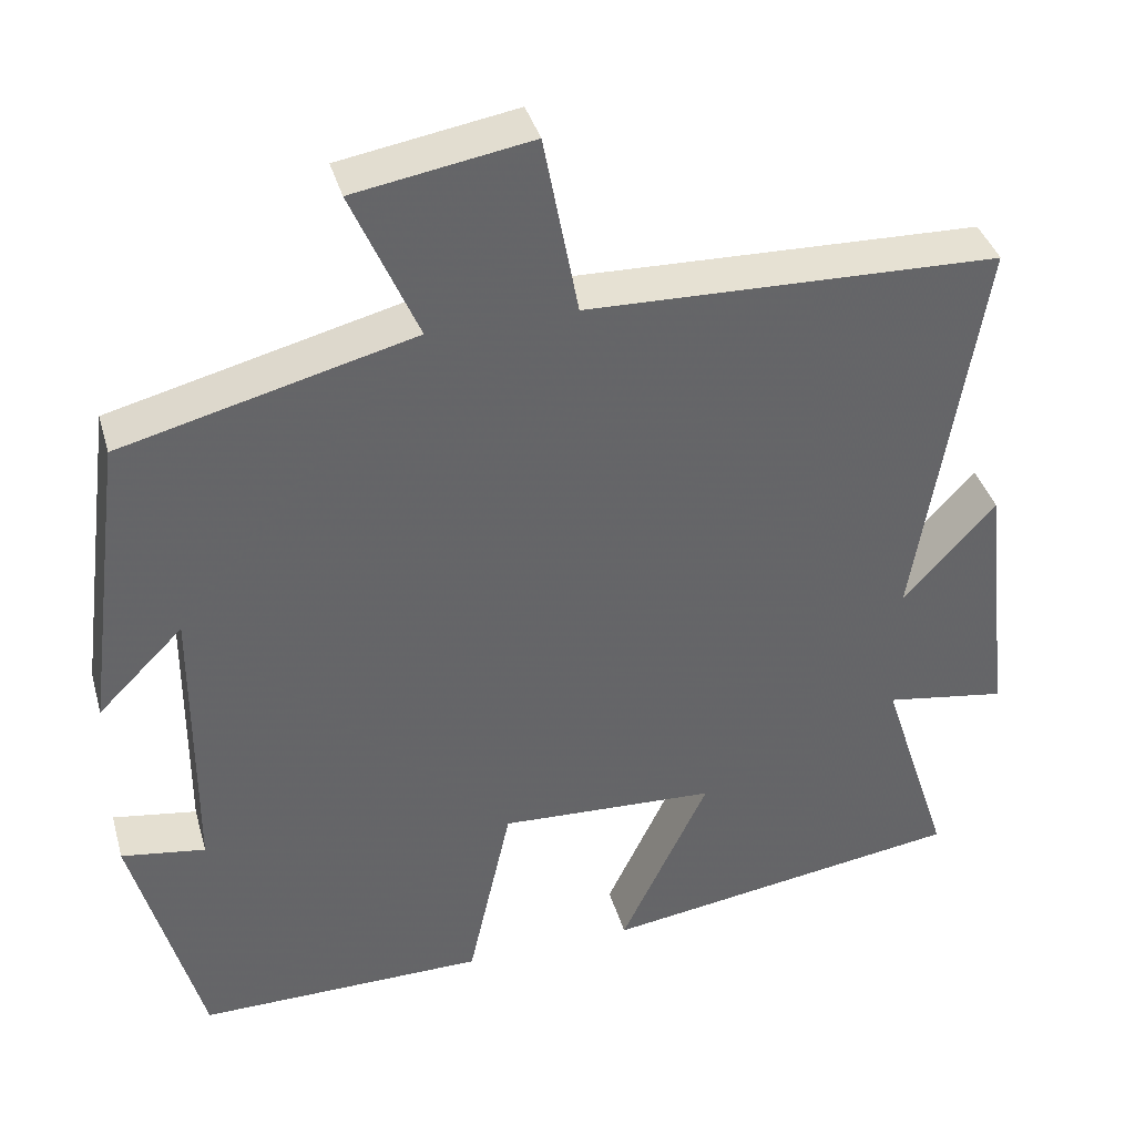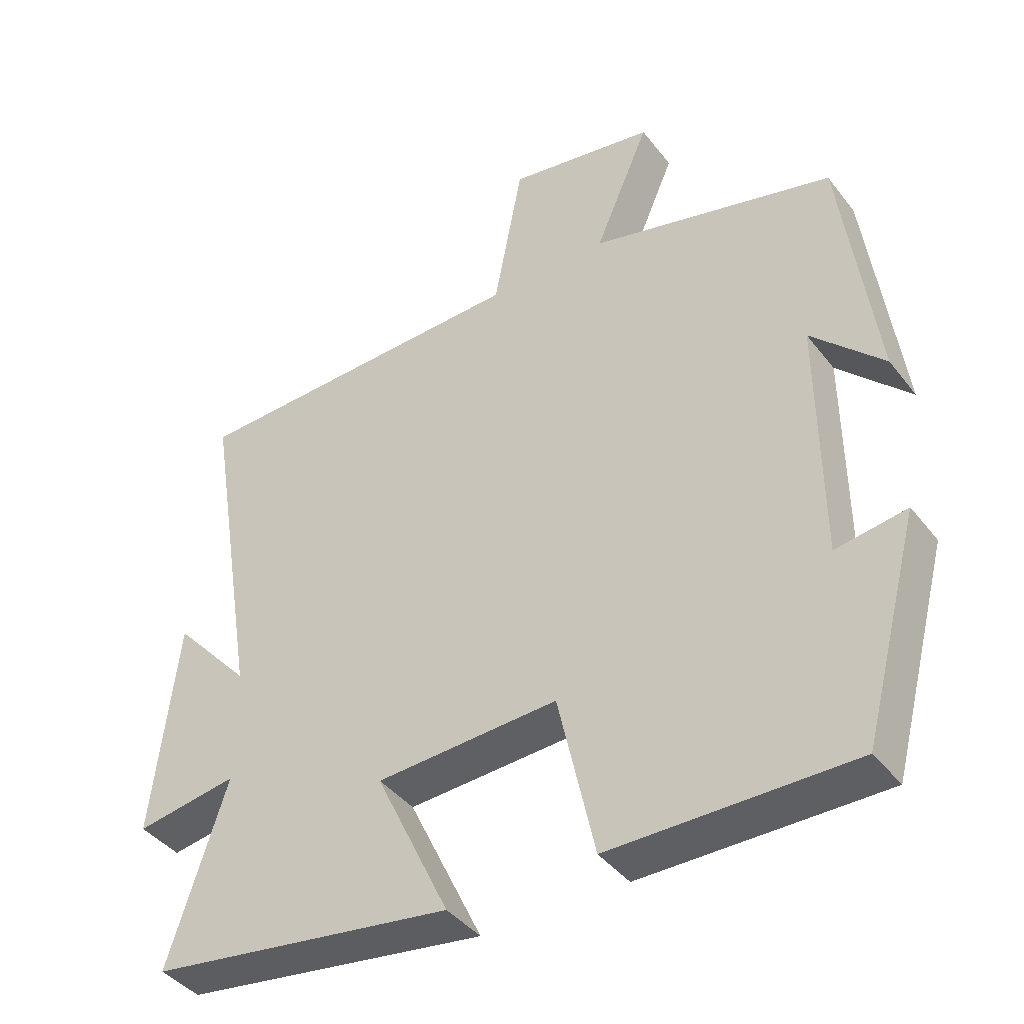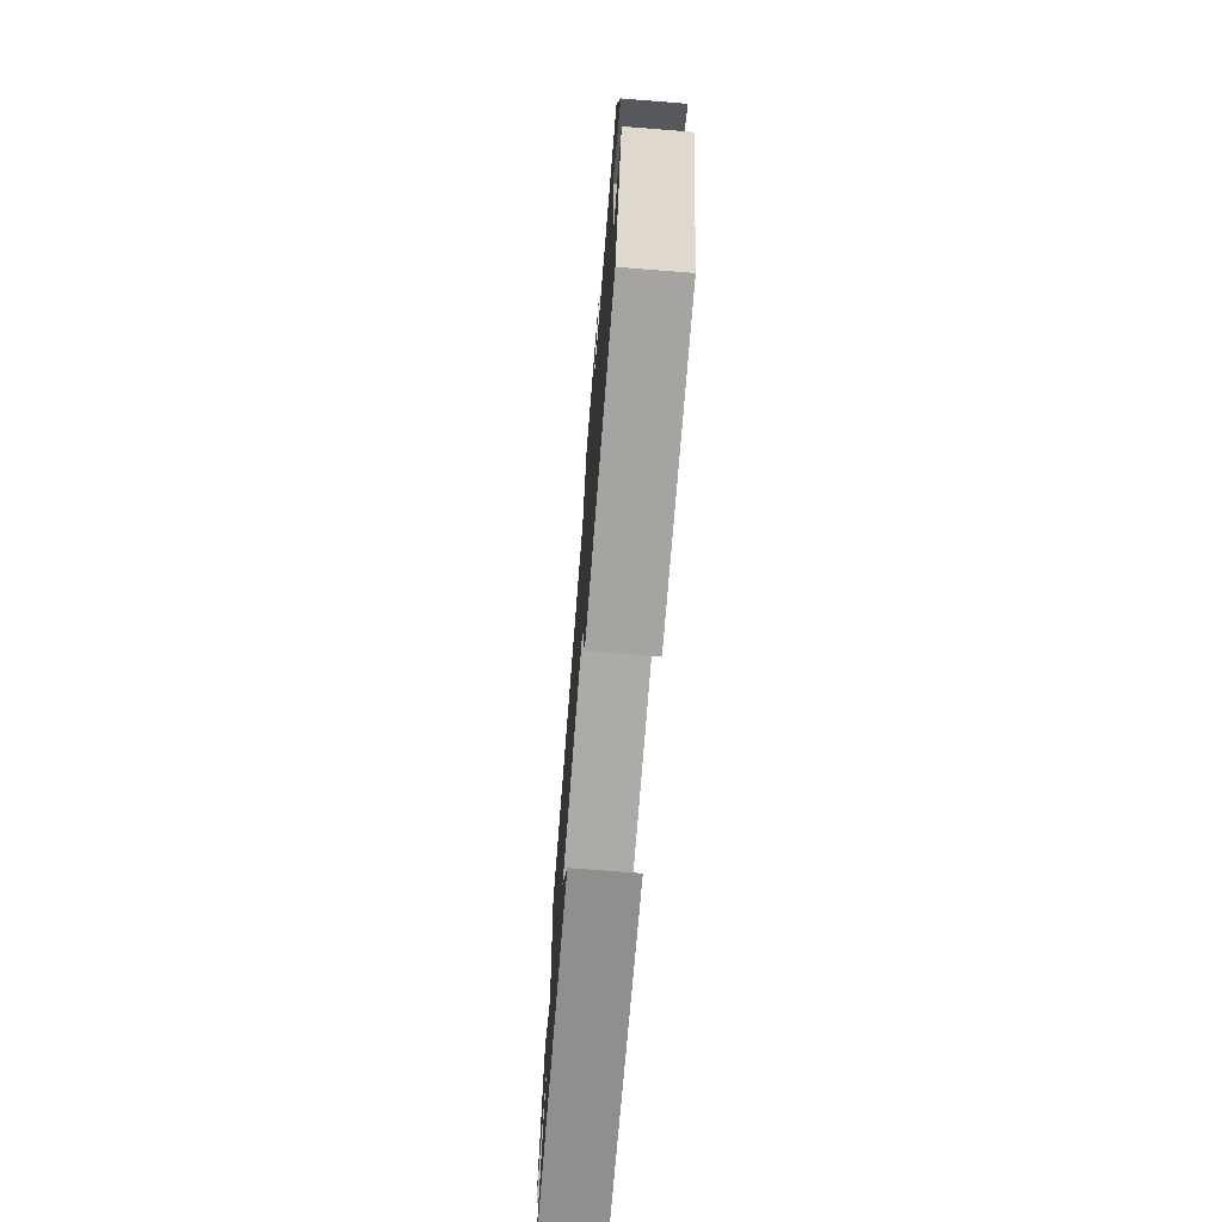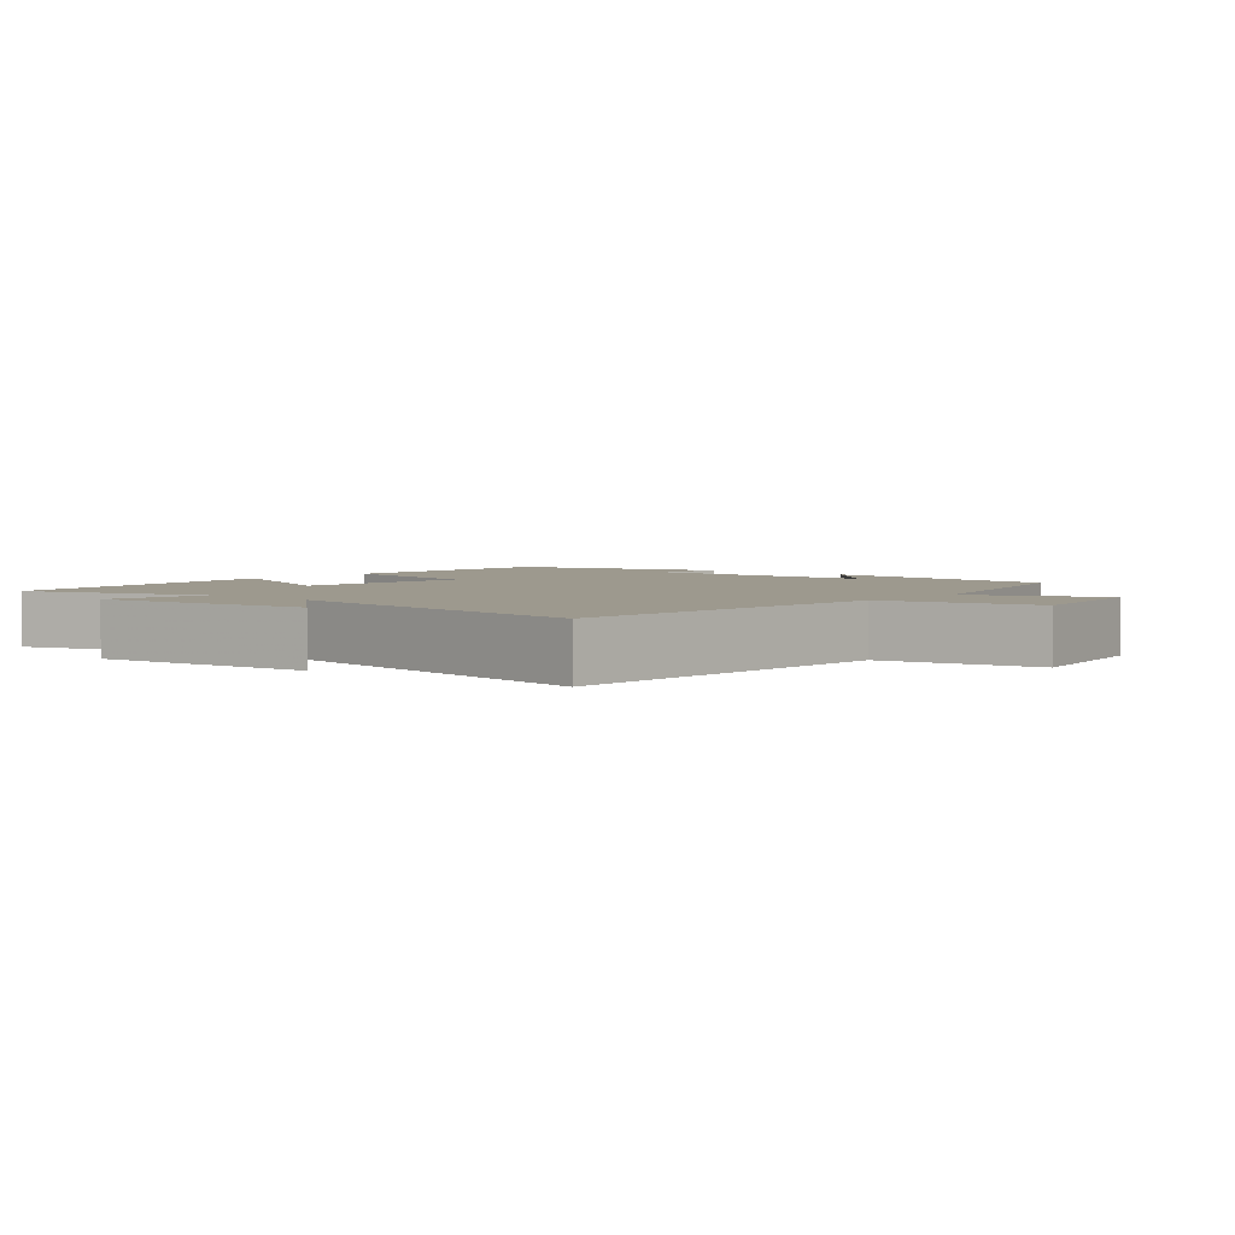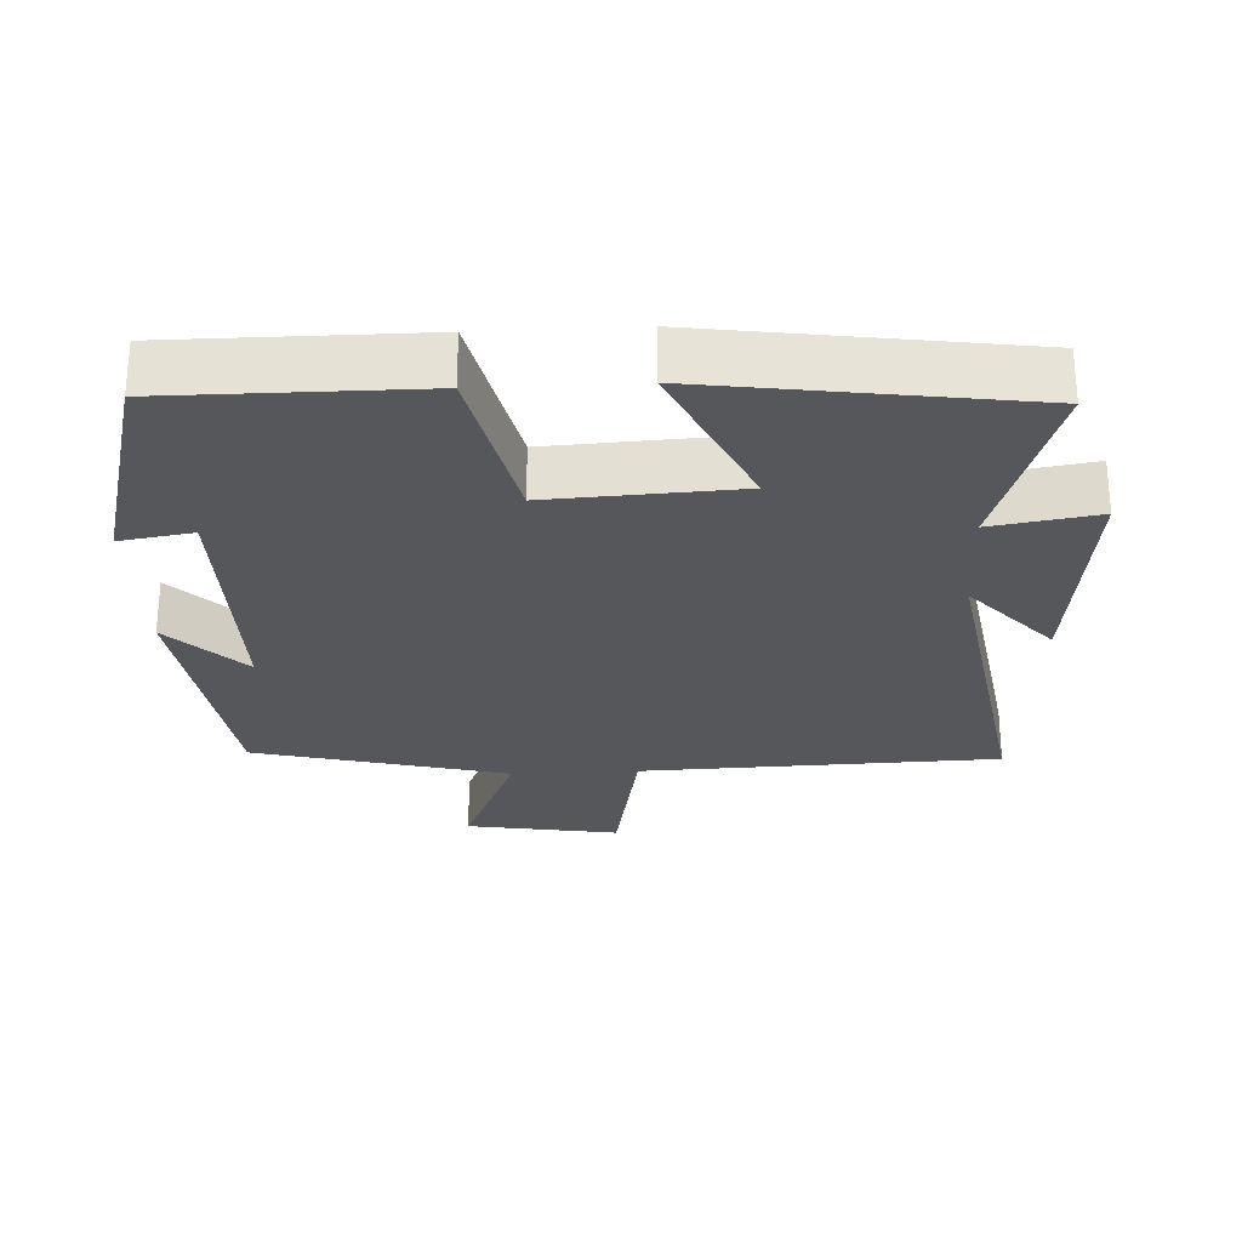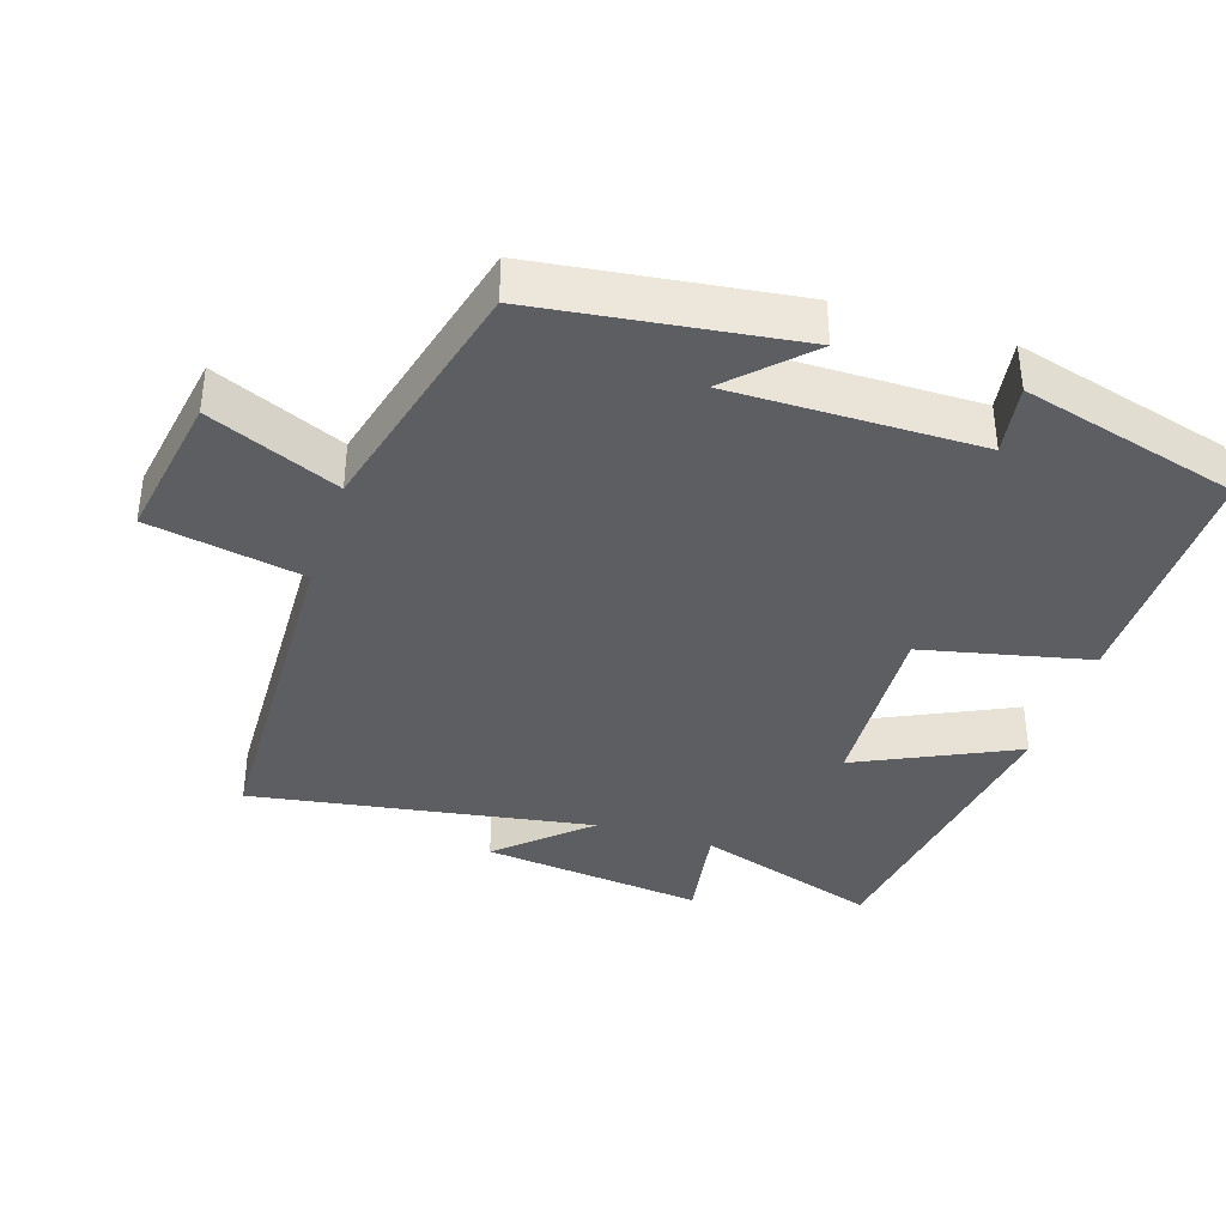
<metadata>
{"format":"obj","ext":"obj","renderer":"f3d","projection":"perspective","resolution":1024,"background":"white","views":[{"elev":38.7,"azim":164.5,"up":"+Z"},{"elev":-41.2,"azim":34.2,"up":"+Z"},{"elev":-73.5,"azim":85.5,"up":"+Z"},{"elev":3.3,"azim":-49.3,"up":"+Y"},{"elev":-27.1,"azim":-177.1,"up":"+Y"},{"elev":-37.9,"azim":72.1,"up":"+Y"}]}
</metadata>
<code>
v -0.585 0.07 -0.436
v -0.5 0.07 -0.173
v -0.648 0.07 -0.197
v -0.612 0.07 0.121
v -0.5 0.07 -0.003
v -0.579 0.07 0.484
v -0.078 0.07 0.5
v -0.036 0.07 0.722
v 0.178 0.07 0.686
v 0.098 0.07 0.5
v 0.452 0.07 0.41
v 0.5 0.07 0.044
v 0.396 0.07 0.148
v 0.398 0.07 -0.206
v 0.5 0.07 -0.19
v 0.417 0.07 -0.501
v 0.067 0.07 -0.5
v 0.014 0.07 -0.261
v -0.25 0.07 -0.275
v -0.143 0.07 -0.5
v -0.585 0 -0.436
v -0.5 0 -0.173
v -0.648 0 -0.197
v -0.612 0 0.121
v -0.5 0 -0.003
v -0.579 0 0.484
v -0.078 0 0.5
v -0.036 0 0.722
v 0.178 0 0.686
v 0.098 0 0.5
v 0.452 0 0.41
v 0.5 0 0.044
v 0.396 0 0.148
v 0.398 0 -0.206
v 0.5 0 -0.19
v 0.417 0 -0.501
v 0.067 0 -0.5
v 0.014 0 -0.261
v -0.25 0 -0.275
v -0.143 0 -0.5
f 19 20 1 2
f 18 19 2
f 16 17 18
f 14 15 16
f 14 16 18
f 13 14 18 2
f 10 11 12 13
f 7 8 9 10
f 5 6 7 10
f 5 10 13 2
f 2 3 4 5
f 22 21 40 39
f 22 39 38
f 38 37 36
f 36 35 34
f 38 36 34
f 22 38 34 33
f 33 32 31 30
f 30 29 28 27
f 30 27 26 25
f 22 33 30 25
f 25 24 23 22
f 1 21 22 2
f 2 22 23 3
f 3 23 24 4
f 4 24 25 5
f 5 25 26 6
f 6 26 27 7
f 7 27 28 8
f 8 28 29 9
f 9 29 30 10
f 10 30 31 11
f 11 31 32 12
f 12 32 33 13
f 13 33 34 14
f 14 34 35 15
f 15 35 36 16
f 16 36 37 17
f 17 37 38 18
f 18 38 39 19
f 19 39 40 20
f 20 40 21 1

</code>
